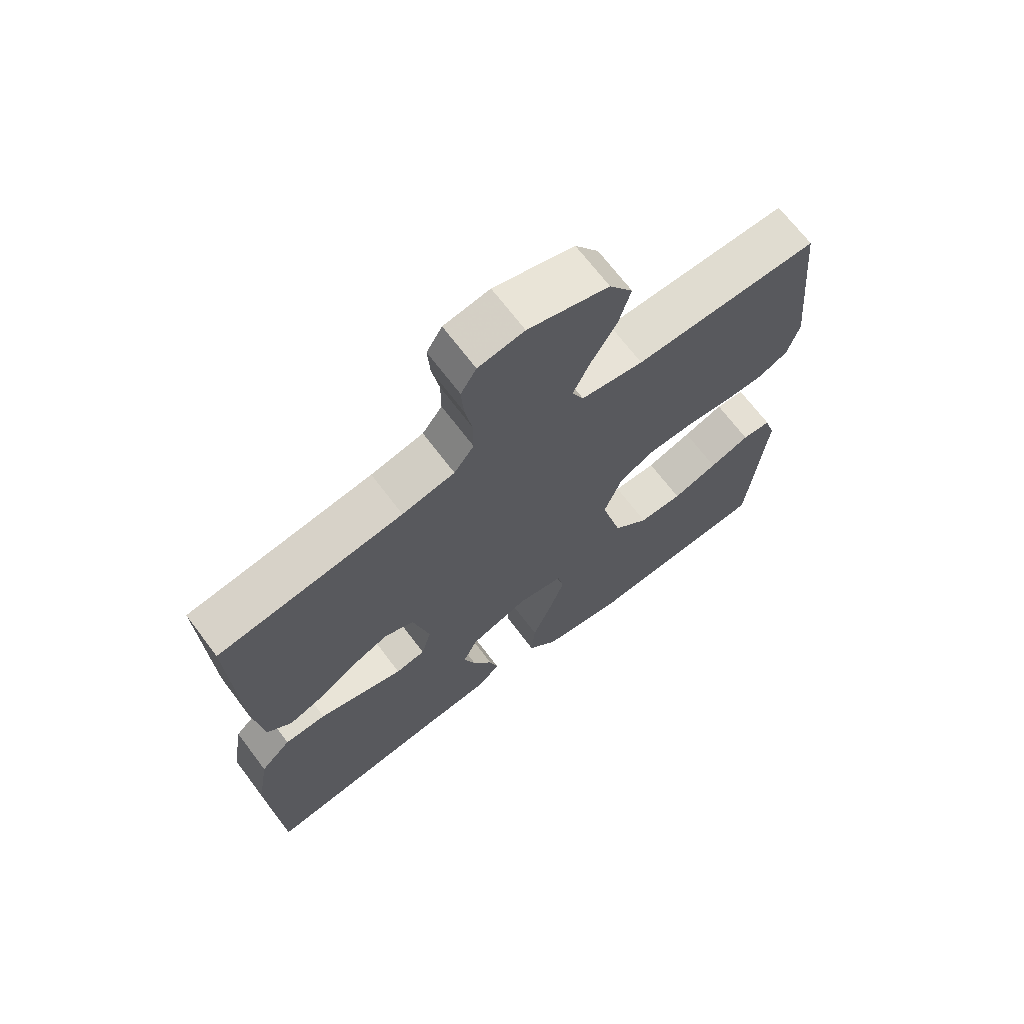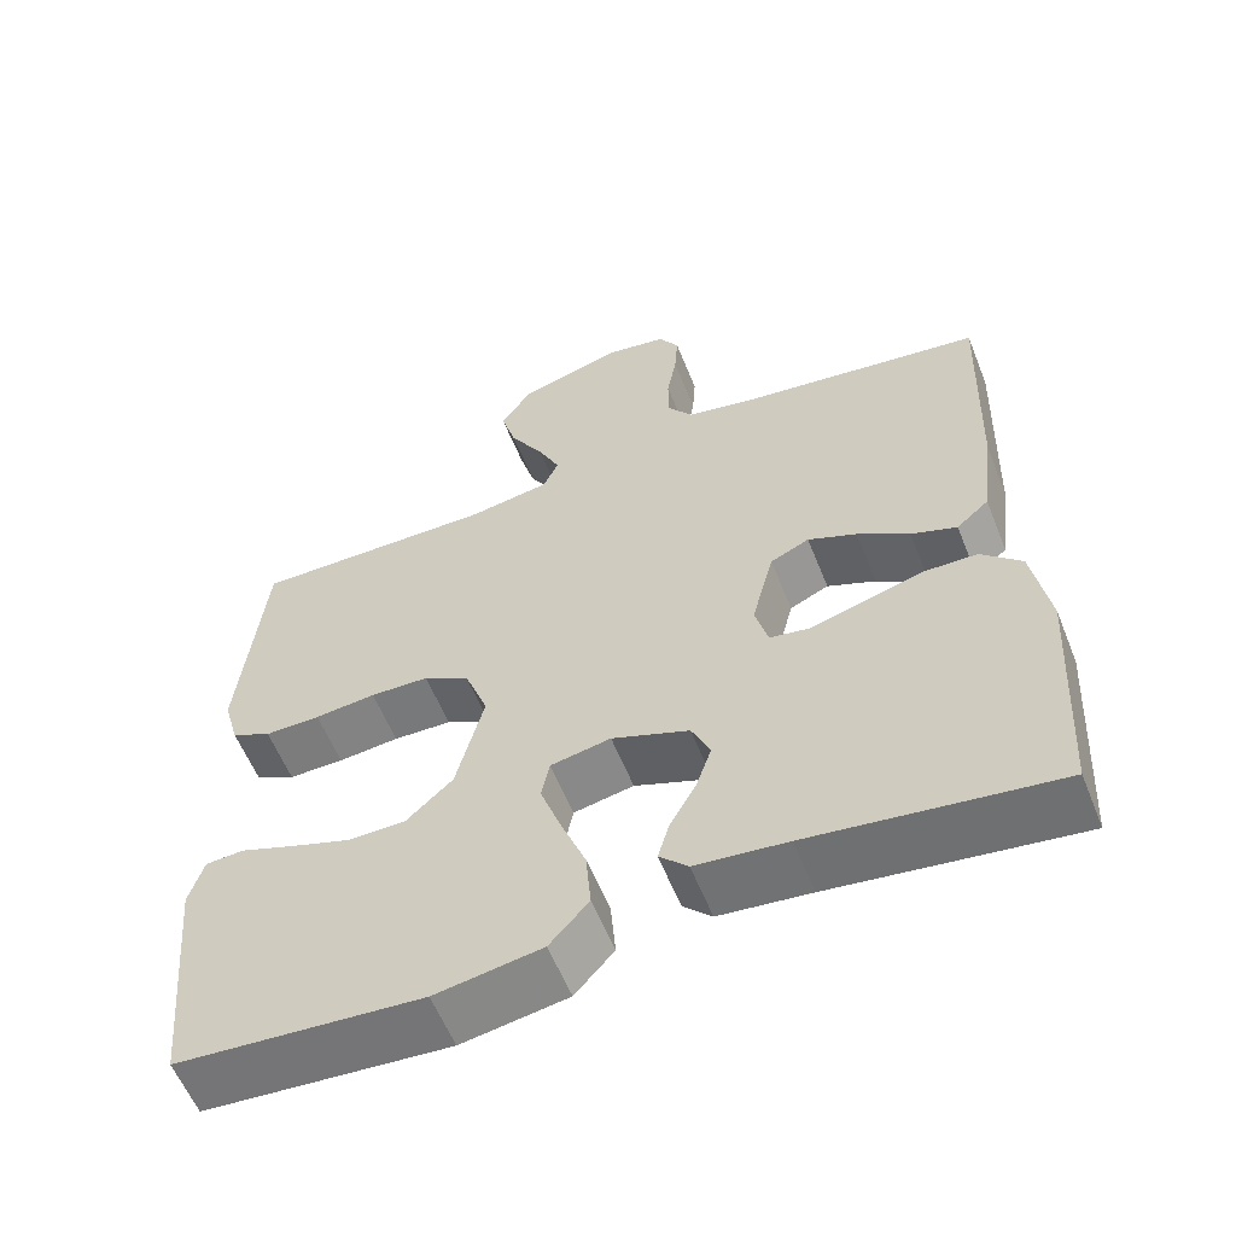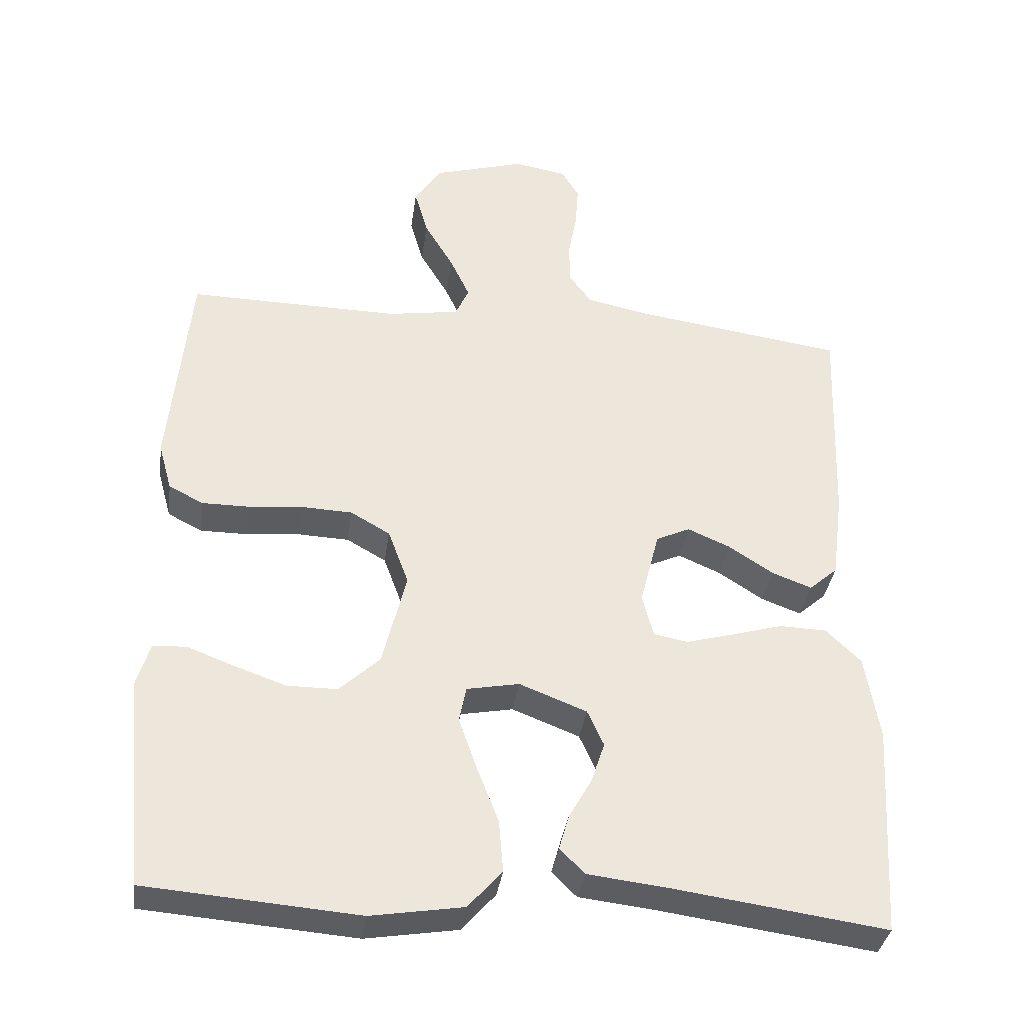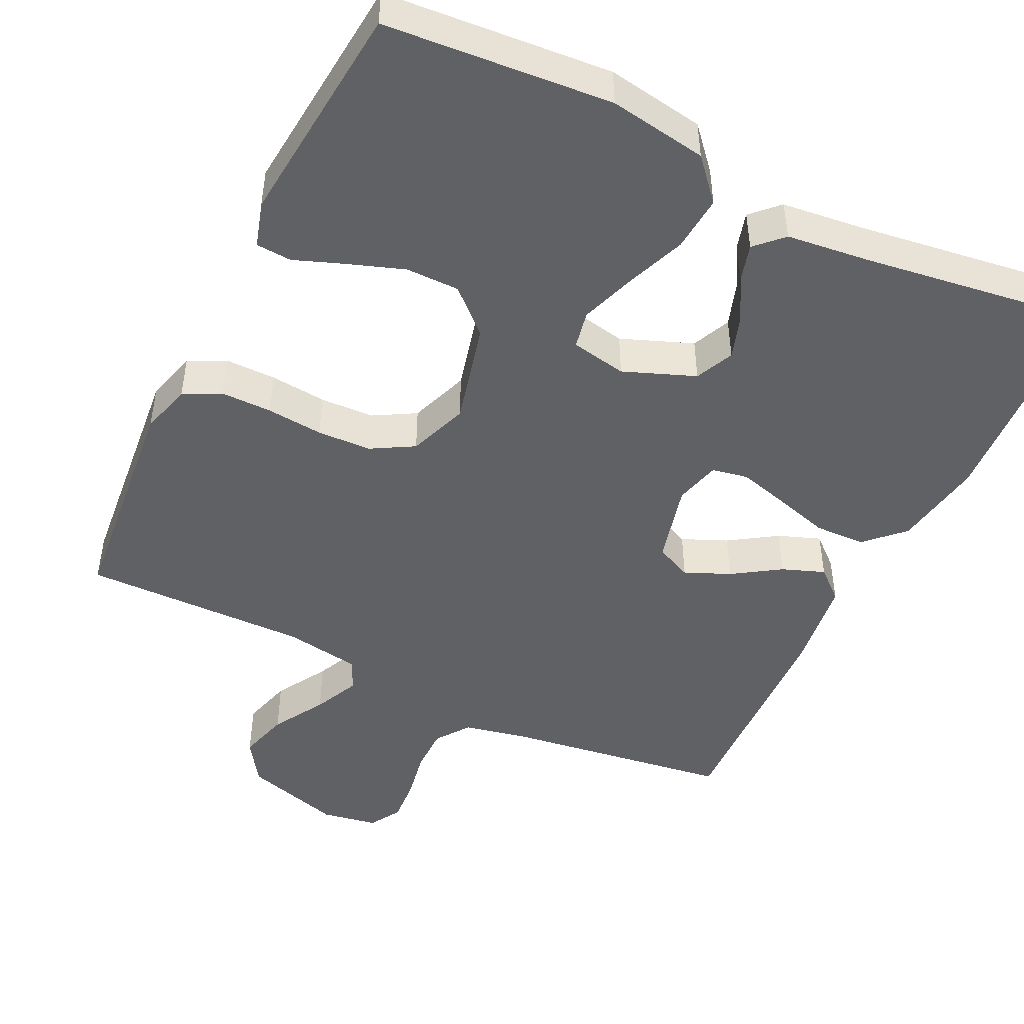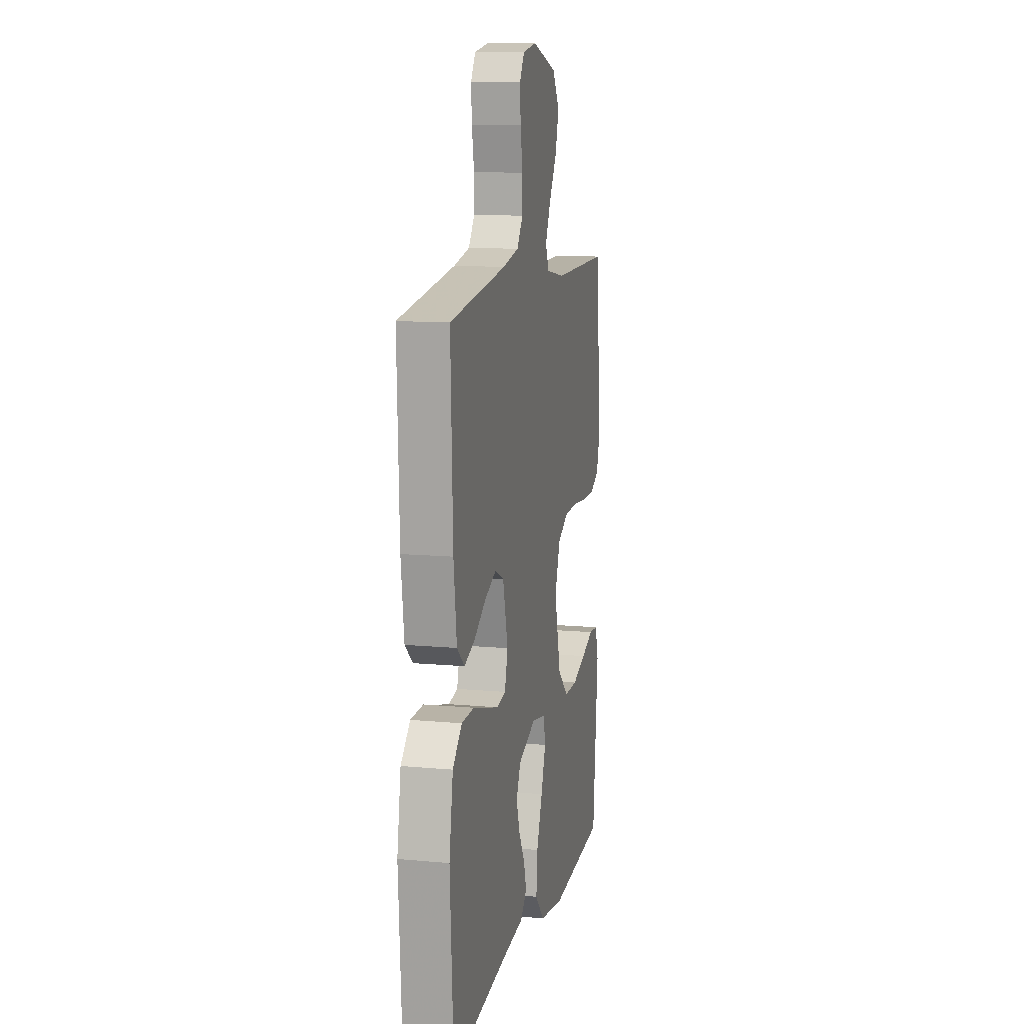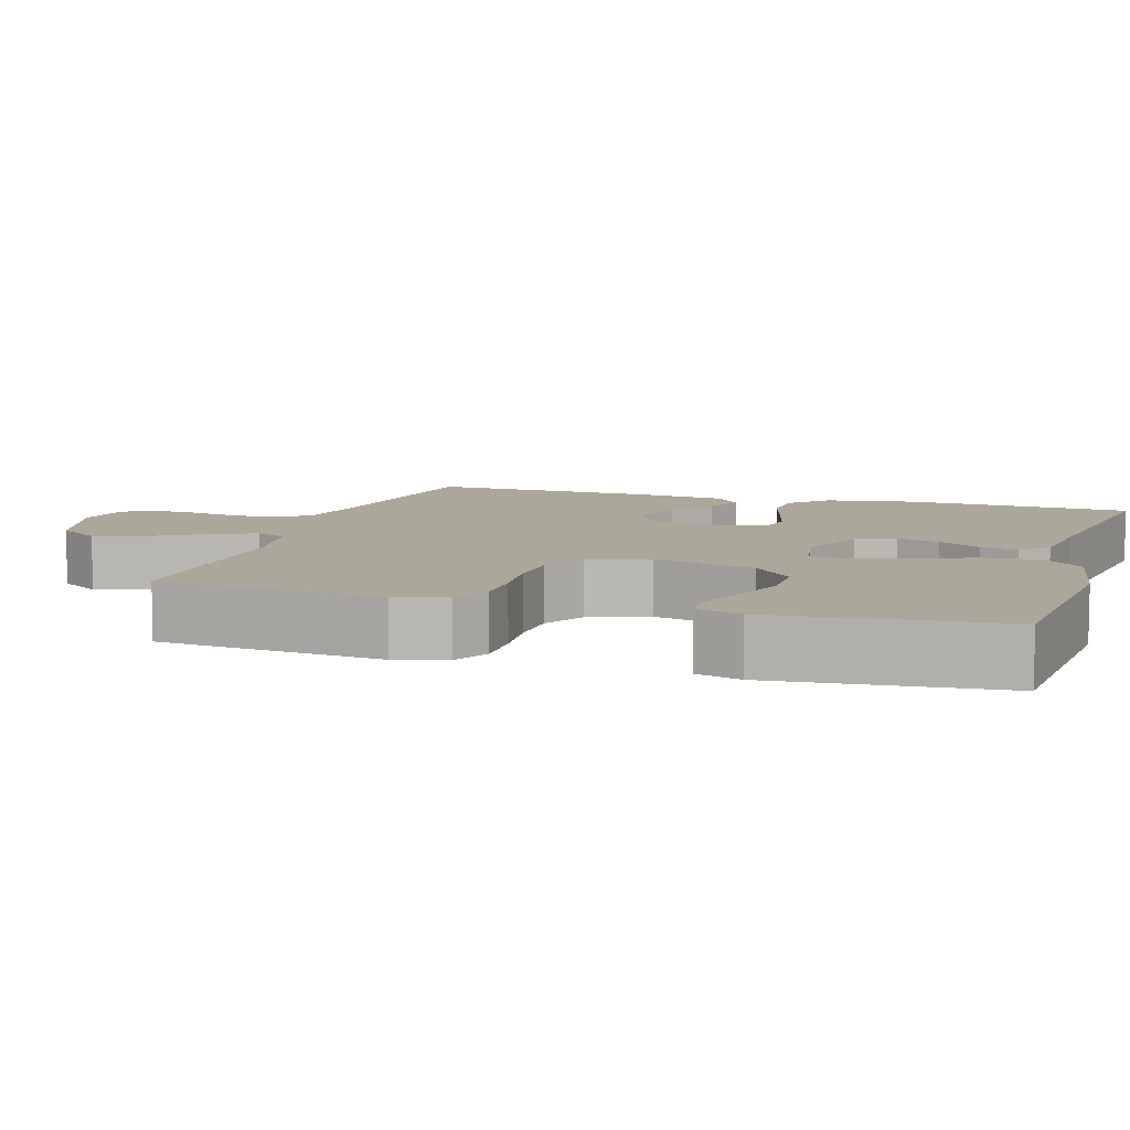
<metadata>
{"format":"obj","ext":"obj","renderer":"f3d","projection":"perspective","resolution":1024,"background":"white","views":[{"elev":68.8,"azim":-37.0,"up":"+Z"},{"elev":-58.8,"azim":-158.2,"up":"+Z"},{"elev":-35.5,"azim":172.2,"up":"+Z"},{"elev":-47.5,"azim":154.1,"up":"+Y"},{"elev":11.3,"azim":-77.3,"up":"+Z"},{"elev":8.2,"azim":107.3,"up":"+Y"}]}
</metadata>
<code>
v 0.5 0.07 0.5
v 0.529 0.07 0.2
v 0.51 0.07 0.132
v 0.461 0.07 0.107
v 0.393 0.07 0.107
v 0.318 0.07 0.114
v 0.246 0.07 0.111
v 0.19 0.07 0.079
v 0.161 0.07 0
v 0.195 0.07 -0.135
v 0.252 0.07 -0.188
v 0.323 0.07 -0.188
v 0.397 0.07 -0.162
v 0.463 0.07 -0.137
v 0.51 0.07 -0.14
v 0.528 0.07 -0.2
v 0.5 0.07 -0.5
v 0.2 0.07 -0.524
v 0.07 0.07 -0.503
v 0.022 0.07 -0.449
v 0.028 0.07 -0.375
v 0.059 0.07 -0.295
v 0.084 0.07 -0.223
v 0.074 0.07 -0.173
v 0 0.07 -0.159
v -0.095 0.07 -0.196
v -0.118 0.07 -0.247
v -0.099 0.07 -0.304
v -0.067 0.07 -0.361
v -0.053 0.07 -0.41
v -0.088 0.07 -0.445
v -0.2 0.07 -0.458
v -0.5 0.07 -0.5
v -0.518 0.07 -0.2
v -0.498 0.07 -0.08
v -0.449 0.07 -0.032
v -0.382 0.07 -0.03
v -0.309 0.07 -0.051
v -0.243 0.07 -0.069
v -0.195 0.07 -0.06
v -0.179 0.07 0
v -0.206 0.07 0.107
v -0.254 0.07 0.129
v -0.314 0.07 0.103
v -0.377 0.07 0.062
v -0.433 0.07 0.041
v -0.473 0.07 0.076
v -0.489 0.07 0.2
v -0.5 0.07 0.5
v -0.2 0.07 0.543
v -0.115 0.07 0.561
v -0.083 0.07 0.605
v -0.083 0.07 0.665
v -0.095 0.07 0.731
v -0.099 0.07 0.79
v -0.074 0.07 0.831
v 0 0.07 0.844
v 0.13 0.07 0.806
v 0.168 0.07 0.749
v 0.149 0.07 0.682
v 0.108 0.07 0.613
v 0.08 0.07 0.553
v 0.099 0.07 0.511
v 0.2 0.07 0.495
v 0.5 0 0.5
v 0.529 0 0.2
v 0.51 0 0.132
v 0.461 0 0.107
v 0.393 0 0.107
v 0.318 0 0.114
v 0.246 0 0.111
v 0.19 0 0.079
v 0.161 0 0
v 0.195 0 -0.135
v 0.252 0 -0.188
v 0.323 0 -0.188
v 0.397 0 -0.162
v 0.463 0 -0.137
v 0.51 0 -0.14
v 0.528 0 -0.2
v 0.5 0 -0.5
v 0.2 0 -0.524
v 0.07 0 -0.503
v 0.022 0 -0.449
v 0.028 0 -0.375
v 0.059 0 -0.295
v 0.084 0 -0.223
v 0.074 0 -0.173
v 0 0 -0.159
v -0.095 0 -0.196
v -0.118 0 -0.247
v -0.099 0 -0.304
v -0.067 0 -0.361
v -0.053 0 -0.41
v -0.088 0 -0.445
v -0.2 0 -0.458
v -0.5 0 -0.5
v -0.518 0 -0.2
v -0.498 0 -0.08
v -0.449 0 -0.032
v -0.382 0 -0.03
v -0.309 0 -0.051
v -0.243 0 -0.069
v -0.195 0 -0.06
v -0.179 0 0
v -0.206 0 0.107
v -0.254 0 0.129
v -0.314 0 0.103
v -0.377 0 0.062
v -0.433 0 0.041
v -0.473 0 0.076
v -0.489 0 0.2
v -0.5 0 0.5
v -0.2 0 0.543
v -0.115 0 0.561
v -0.083 0 0.605
v -0.083 0 0.665
v -0.095 0 0.731
v -0.099 0 0.79
v -0.074 0 0.831
v 0 0 0.844
v 0.13 0 0.806
v 0.168 0 0.749
v 0.149 0 0.682
v 0.108 0 0.613
v 0.08 0 0.553
v 0.099 0 0.511
v 0.2 0 0.495
f 59 60 61
f 58 59 61
f 57 58 61
f 56 57 61
f 55 56 61
f 54 55 61
f 53 54 61
f 52 53 61 62
f 51 52 62 63
f 48 49 50
f 47 48 50
f 46 47 50
f 45 46 50
f 44 45 50
f 50 51 63
f 44 50 63
f 43 44 63
f 36 37 38
f 35 36 38
f 34 35 38
f 33 34 38
f 32 33 38
f 32 38 39
f 31 32 39
f 30 31 39
f 29 30 39
f 28 29 39
f 27 28 39 40
f 20 21 22
f 19 20 22
f 18 19 22
f 17 18 22
f 16 17 22
f 15 16 22
f 14 15 22
f 13 14 22
f 12 13 22
f 11 12 22 23
f 10 11 23 24
f 4 5 6
f 3 4 6
f 2 3 6
f 1 2 6
f 64 1 6
f 64 6 7
f 63 64 7
f 43 63 7
f 42 43 7
f 26 27 40 41
f 9 10 24 25
f 26 41 42
f 25 26 42
f 9 25 42
f 8 9 42
f 7 8 42
f 125 124 123
f 125 123 122
f 125 122 121
f 125 121 120
f 125 120 119
f 125 119 118
f 125 118 117
f 126 125 117 116
f 127 126 116 115
f 114 113 112
f 114 112 111
f 114 111 110
f 114 110 109
f 114 109 108
f 127 115 114
f 127 114 108
f 127 108 107
f 102 101 100
f 102 100 99
f 102 99 98
f 102 98 97
f 102 97 96
f 103 102 96
f 103 96 95
f 103 95 94
f 103 94 93
f 103 93 92
f 104 103 92 91
f 86 85 84
f 86 84 83
f 86 83 82
f 86 82 81
f 86 81 80
f 86 80 79
f 86 79 78
f 86 78 77
f 86 77 76
f 87 86 76 75
f 88 87 75 74
f 70 69 68
f 70 68 67
f 70 67 66
f 70 66 65
f 70 65 128
f 71 70 128
f 71 128 127
f 71 127 107
f 71 107 106
f 105 104 91 90
f 89 88 74 73
f 106 105 90
f 106 90 89
f 106 89 73
f 106 73 72
f 106 72 71
f 1 65 66 2
f 2 66 67 3
f 3 67 68 4
f 4 68 69 5
f 5 69 70 6
f 6 70 71 7
f 7 71 72 8
f 8 72 73 9
f 9 73 74 10
f 10 74 75 11
f 11 75 76 12
f 12 76 77 13
f 13 77 78 14
f 14 78 79 15
f 15 79 80 16
f 16 80 81 17
f 17 81 82 18
f 18 82 83 19
f 19 83 84 20
f 20 84 85 21
f 21 85 86 22
f 22 86 87 23
f 23 87 88 24
f 24 88 89 25
f 25 89 90 26
f 26 90 91 27
f 27 91 92 28
f 28 92 93 29
f 29 93 94 30
f 30 94 95 31
f 31 95 96 32
f 32 96 97 33
f 33 97 98 34
f 34 98 99 35
f 35 99 100 36
f 36 100 101 37
f 37 101 102 38
f 38 102 103 39
f 39 103 104 40
f 40 104 105 41
f 41 105 106 42
f 42 106 107 43
f 43 107 108 44
f 44 108 109 45
f 45 109 110 46
f 46 110 111 47
f 47 111 112 48
f 48 112 113 49
f 49 113 114 50
f 50 114 115 51
f 51 115 116 52
f 52 116 117 53
f 53 117 118 54
f 54 118 119 55
f 55 119 120 56
f 56 120 121 57
f 57 121 122 58
f 58 122 123 59
f 59 123 124 60
f 60 124 125 61
f 61 125 126 62
f 62 126 127 63
f 63 127 128 64
f 64 128 65 1

</code>
